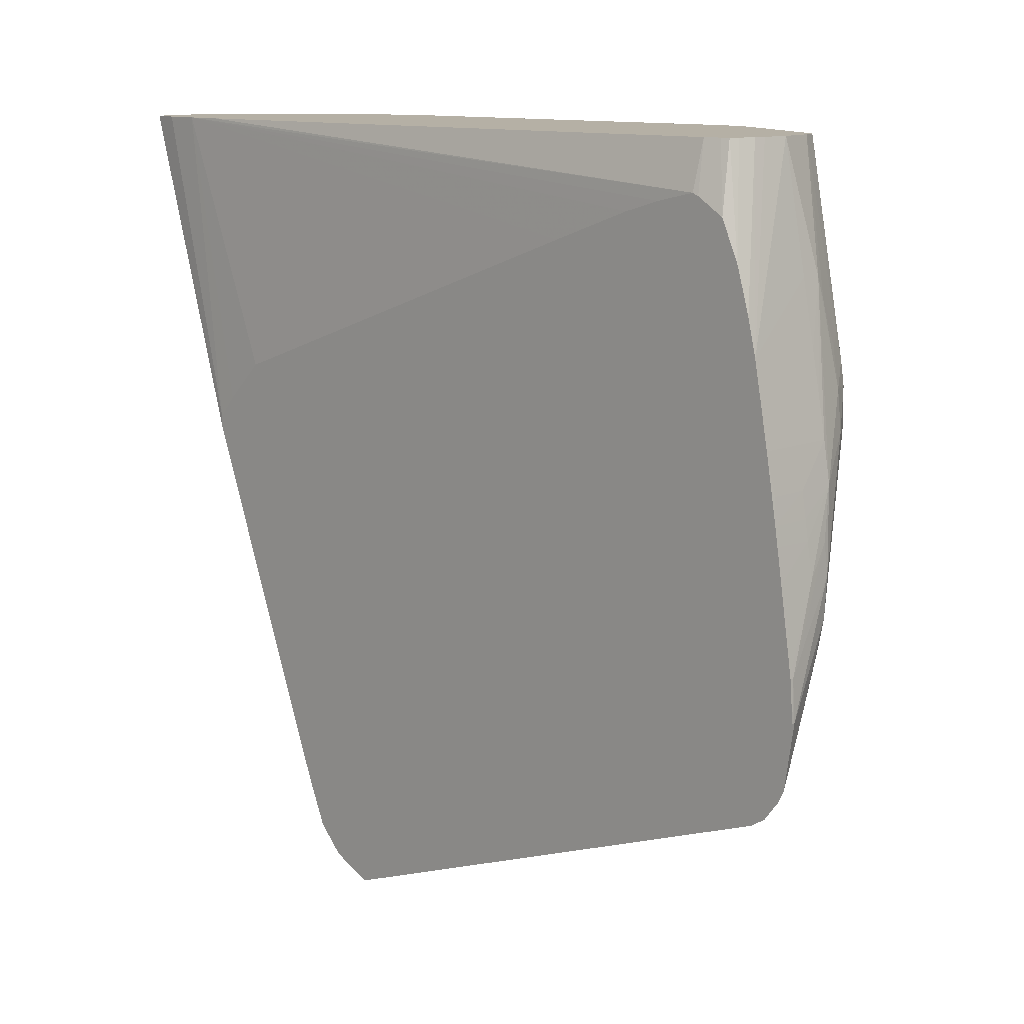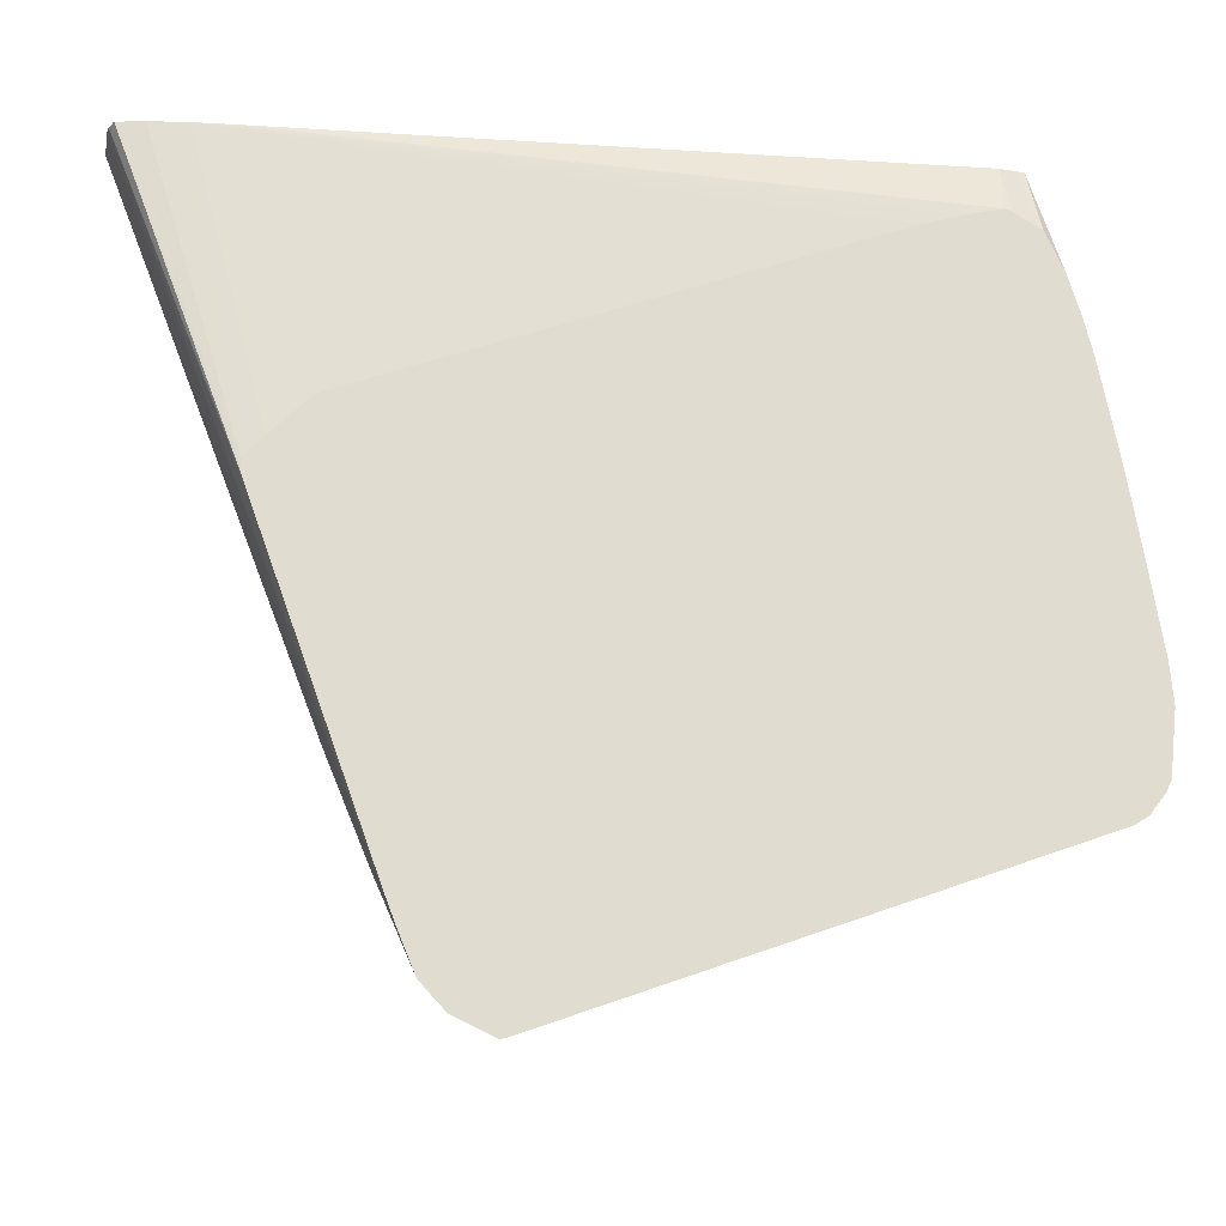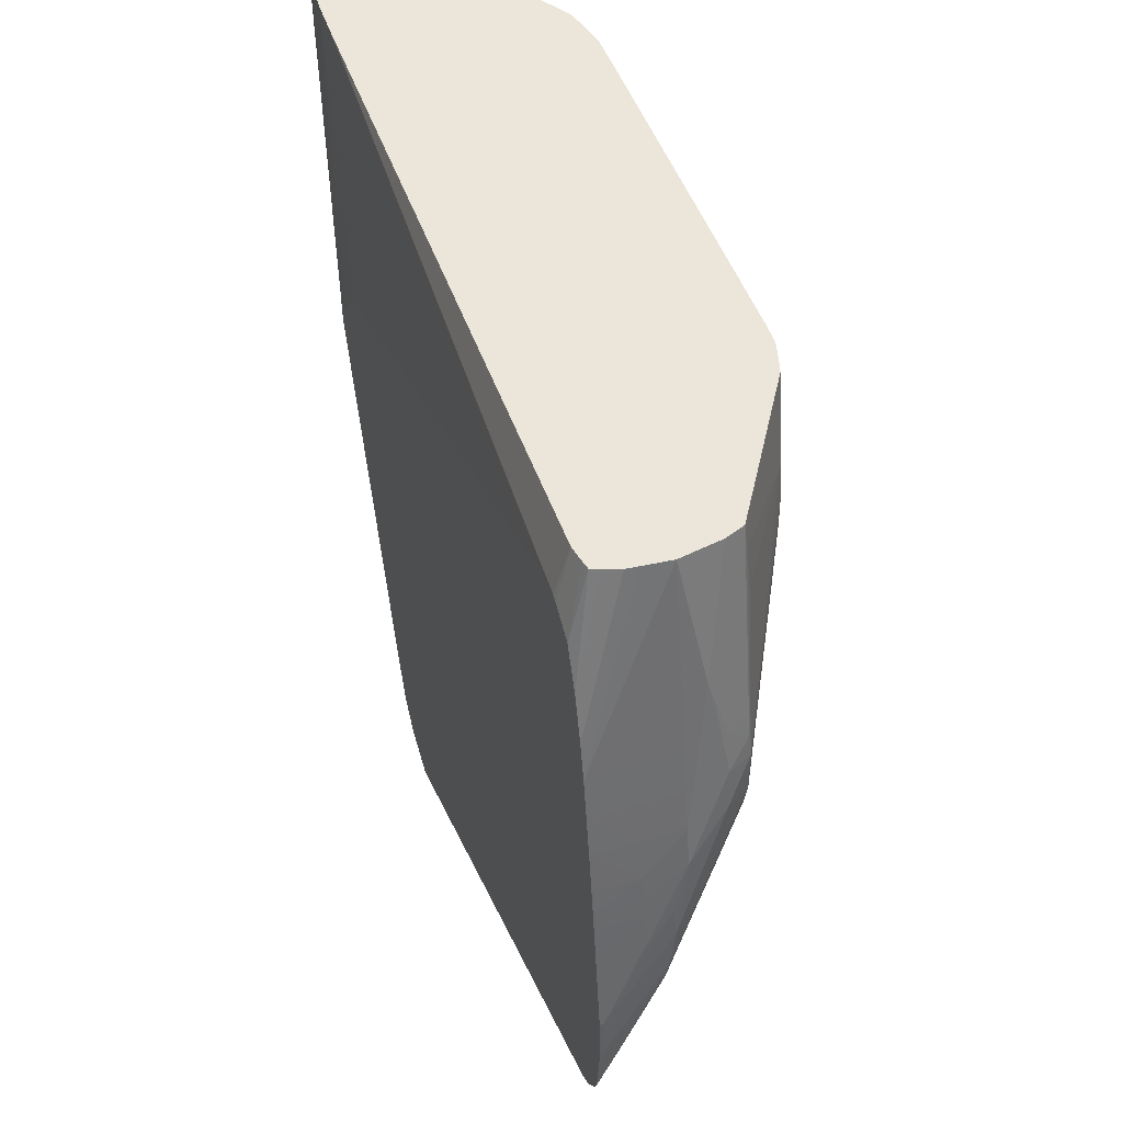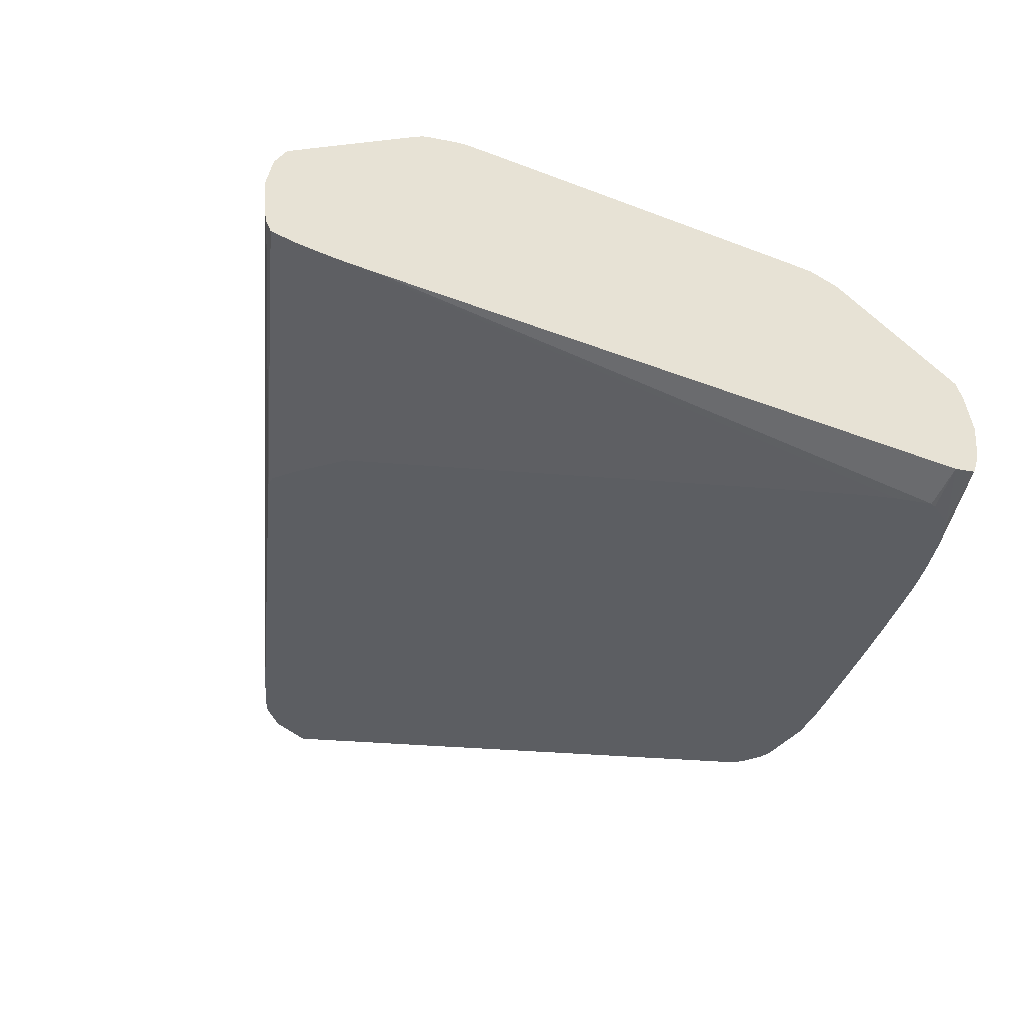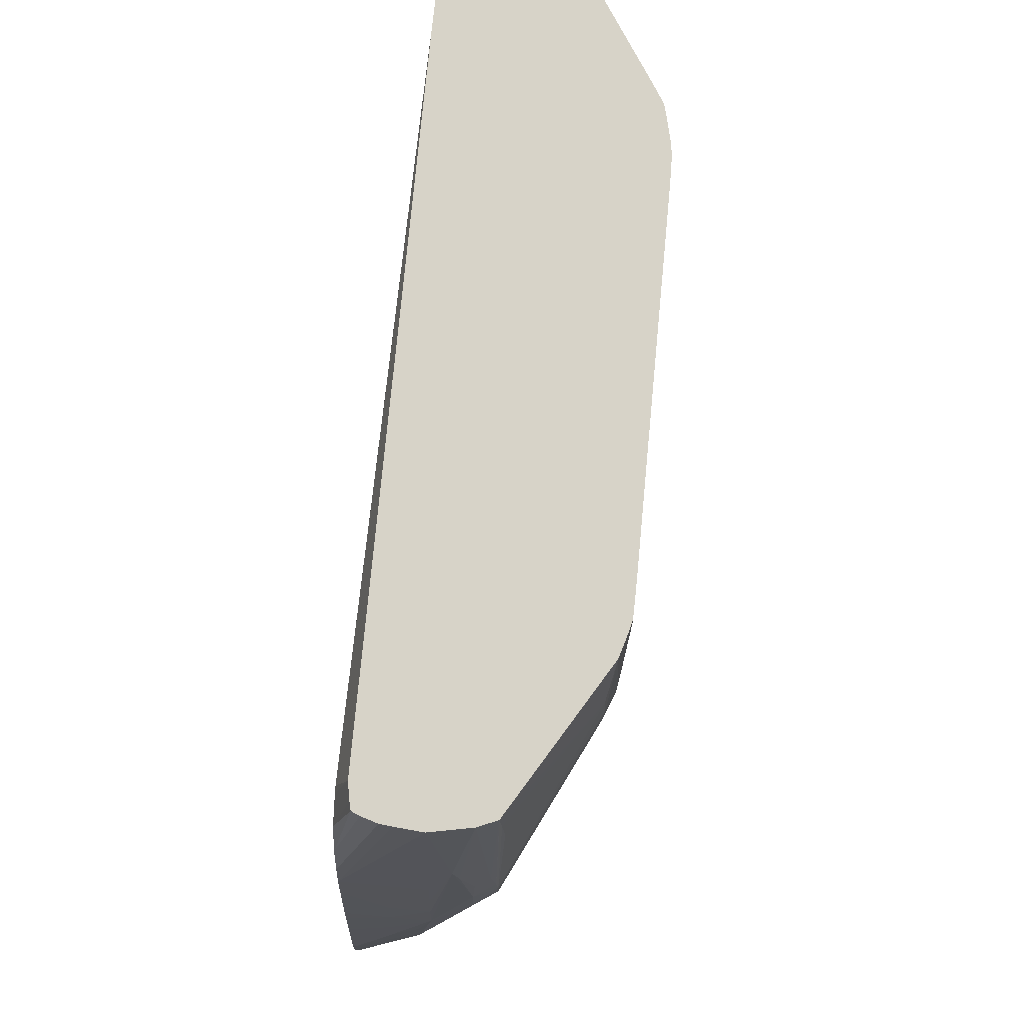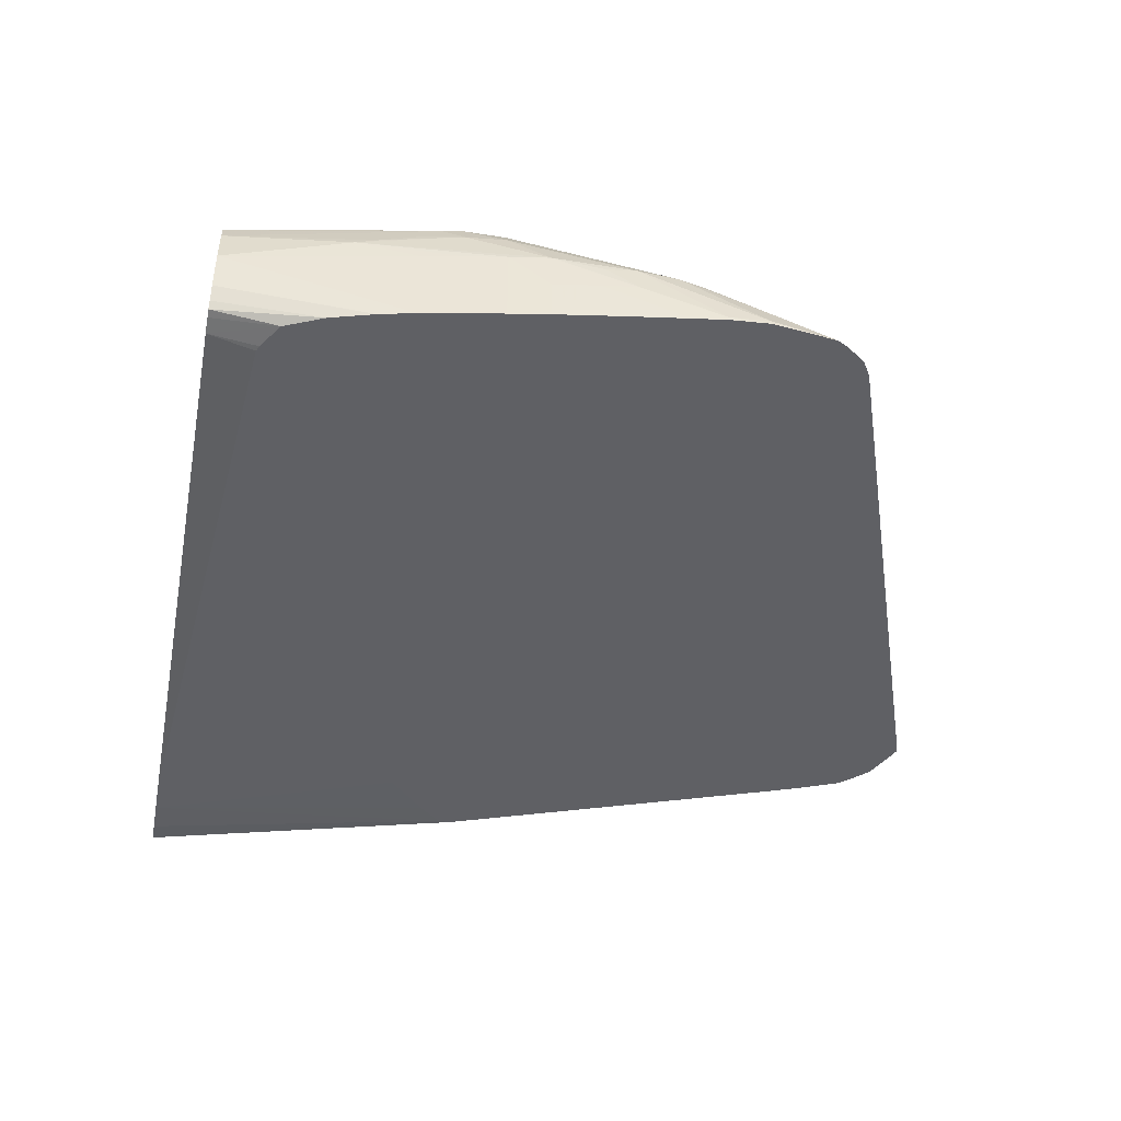
<metadata>
{"format":"obj","ext":"obj","renderer":"f3d","projection":"perspective","resolution":1024,"background":"white","views":[{"elev":11.7,"azim":43.9,"up":"+Z"},{"elev":-19.7,"azim":-6.7,"up":"+Z"},{"elev":47.4,"azim":71.2,"up":"+Z"},{"elev":-38.1,"azim":-26.0,"up":"+Y"},{"elev":77.0,"azim":95.4,"up":"+Z"},{"elev":-44.6,"azim":78.9,"up":"+Y"}]}
</metadata>
<code>
v 0.0129 0.07511 0.2011
v 0.01447 0.07511 0.2017
v 0.008035 0.07511 0.2034
v 0.005055 0.07864 0.2088
v 0.008121 0.07882 0.2083
v 0.03201 0.1027 0.2566
v 0.03678 0.1023 0.2571
v 0.06546 0.07511 0.2202
v 0.006378 0.07511 0.2052
v 0.004947 0.07511 0.2068
v 0.0006648 0.08312 0.219
v -0.0003358 0.0881 0.2277
v 0.003344 0.08711 0.2251
v 0.02723 0.1027 0.2566
v 0.03201 0.1039 0.2601
v 0.03678 0.1035 0.2601
v 0.04125 0.1027 0.2601
v 0.03944 0.102 0.2576
v 0.07508 0.07511 0.2237
v 0.00286 0.07511 0.2119
v 0.002698 0.07557 0.2123
v 0.0005142 0.08035 0.2185
v -0.0045 0.08512 0.232
v -0.004274 0.08852 0.2326
v -0.004209 0.09264 0.2377
v -0.001433 0.09162 0.2349
v -0.001433 0.09284 0.2373
v 0.02723 0.1039 0.2601
v 0.02246 0.1024 0.257
v 0.02246 0.1036 0.2601
v 0.03678 0.1041 0.2649
v 0.04156 0.104 0.2649
v 0.02246 0.1041 0.2649
v 0.04498 0.1024 0.2616
v 0.07677 0.07511 0.2248
v 0.001483 0.07511 0.2155
v -0.02977 0.08512 0.2969
v -0.00082 0.08035 0.2219
v -0.008621 0.08757 0.2433
v -0.02899 0.08906 0.2969
v -0.004952 0.09003 0.2362
v -0.008567 0.09224 0.2482
v -0.02742 0.09169 0.2969
v -0.004801 0.09306 0.241
v -0.01048 0.1027 0.2969
v -0.00975 0.1029 0.2969
v -0.001552 0.1029 0.2841
v 0.007992 0.1029 0.2697
v 0.01264 0.1031 0.2646
v -0.001433 0.09406 0.241
v 0.01784 0.1028 0.26
v 0.01768 0.1041 0.2649
v 0.04634 0.1041 0.2744
v 0.04634 0.1039 0.2697
v 0.04648 0.1029 0.2648
v 0.01768 0.1041 0.2697
v 0.07274 0.09236 0.2623
v 0.07762 0.08293 0.243
v 0.07801 0.07836 0.2329
v 0.07855 0.07511 0.2272
v 0.0004927 0.07511 0.2182
v -0.02913 0.07907 0.2969
v -0.02939 0.08035 0.2969
v -0.0278 0.09118 0.2969
v -0.01273 0.1013 0.2969
v -0.006329 0.1038 0.2969
v -0.001433 0.1038 0.2888
v 0.008121 0.1038 0.2744
v 0.0129 0.104 0.2697
v 0.008121 0.1041 0.2792
v 0.04634 0.1041 0.2936
v 0.05112 0.1035 0.2792
v 0.05159 0.103 0.274
v 0.05046 0.1028 0.2697
v 0.04947 0.1024 0.2663
v 0.07297 0.09259 0.2649
v 0.07788 0.08334 0.2458
v 0.05387 0.1022 0.2753
v 0.07855 0.07906 0.2362
v 0.07925 0.07511 0.2286
v -0.004424 0.07511 0.2317
v -0.01111 0.07511 0.2501
v -0.01276 0.07511 0.2546
v -0.01354 0.07511 0.2568
v -0.0285 0.07778 0.2969
v -0.004736 0.1041 0.2969
v 0.003344 0.104 0.284
v -0.001433 0.1041 0.2936
v 0.04304 0.1041 0.2969
v 0.04634 0.1041 0.2969
v 0.05112 0.1035 0.284
v 0.05413 0.1024 0.2792
v 0.07292 0.09259 0.2697
v 0.07465 0.0899 0.2649
v 0.07785 0.08377 0.2505
v 0.0801 0.07557 0.2362
v 0.08014 0.07511 0.2362
v -0.01361 0.07511 0.257
v -0.02519 0.07726 0.2969
v -0.01361 0.07511 0.2585
v -0.001433 0.1041 0.2969
v 0.04772 0.1037 0.2969
v 0.05044 0.1029 0.2969
v 0.05411 0.1024 0.284
v 0.06867 0.09303 0.2888
v 0.06824 0.09268 0.2936
v 0.06796 0.09242 0.2966
v 0.07268 0.09235 0.2724
v 0.07416 0.0899 0.2697
v 0.05385 0.1022 0.2879
v 0.07677 0.08512 0.2601
v 0.07758 0.0835 0.2541
v 0.07978 0.07557 0.241
v 0.07978 0.07511 0.241
v -0.02055 0.07694 0.2969
v -0.01132 0.07511 0.2612
v 0.06765 0.09256 0.2969
v 0.06794 0.09238 0.2969
v 0.07233 0.09176 0.2756
v 0.07328 0.09006 0.2742
v 0.07295 0.08846 0.2792
v 0.07269 0.08772 0.2819
v 0.07598 0.08512 0.2649
v 0.07682 0.08035 0.2601
v 0.0773 0.08035 0.2571
v 0.07768 0.08035 0.2547
v 0.07832 0.08035 0.2505
v 0.07971 0.07511 0.2415
v -0.01576 0.07687 0.2969
v -0.006512 0.07511 0.2659
v 0.04604 0.07511 0.2851
v 0.0562 0.07511 0.2887
v 0.06068 0.07511 0.2901
v 0.06546 0.07511 0.2911
v 0.0689 0.09008 0.2969
v 0.06988 0.08512 0.2969
v 0.07272 0.08512 0.2821
v 0.07418 0.08512 0.2744
v 0.07509 0.08512 0.2697
v 0.06959 0.0866 0.2969
v 0.07598 0.08035 0.2649
v 0.07597 0.07511 0.2649
v 0.07681 0.07557 0.2601
v 0.0773 0.07511 0.2571
v 0.07765 0.07511 0.2549
v 0.07827 0.07511 0.2509
v 0.07906 0.07557 0.2458
v 0.07906 0.07511 0.2458
v 0.06546 0.0768 0.2969
v 0.0662 0.07511 0.2908
v 0.06961 0.08182 0.2969
v 0.07418 0.07511 0.2744
v 0.075 0.07511 0.2701
v 0.07509 0.07511 0.2697
v 0.07672 0.07511 0.2606
v 0.06948 0.07511 0.2888
v 0.06745 0.07717 0.2969
v 0.06946 0.08035 0.2969
v 0.07317 0.07511 0.2787
v 0.06844 0.0774 0.2969
v 0.07162 0.07511 0.284
v 0.06886 0.0784 0.2969
v 0.07247 0.07511 0.2811
v 0.07311 0.07511 0.2789
f 1 2 8
f 1 8 19
f 1 19 35
f 1 35 60
f 1 60 80
f 1 80 97
f 1 97 114
f 1 114 128
f 1 128 148
f 1 148 146
f 1 146 145
f 1 145 144
f 1 144 155
f 1 155 142
f 1 142 154
f 1 154 153
f 1 153 152
f 1 152 159
f 1 159 164
f 1 164 163
f 1 163 161
f 1 161 156
f 1 156 150
f 1 150 134
f 1 134 133
f 1 133 132
f 1 132 131
f 1 131 130
f 1 130 116
f 1 116 100
f 1 100 98
f 1 98 84
f 1 84 83
f 1 83 82
f 1 82 81
f 1 81 61
f 1 61 36
f 1 36 20
f 1 20 10
f 1 10 9
f 1 9 3
f 1 3 4
f 1 4 5
f 1 5 6
f 1 6 7
f 1 7 2
f 2 7 8
f 3 9 4
f 4 9 10
f 4 10 11
f 4 11 12
f 4 12 5
f 5 12 13
f 5 13 14
f 5 14 6
f 6 14 28
f 6 28 15
f 6 15 16
f 6 16 7
f 7 16 17
f 7 17 18
f 7 18 19
f 7 19 8
f 10 20 21
f 10 21 22
f 10 22 11
f 11 22 23
f 11 23 24
f 11 24 25
f 11 25 12
f 12 25 26
f 12 26 27
f 12 27 13
f 13 27 14
f 14 27 29
f 14 29 30
f 14 30 28
f 15 31 32
f 15 32 16
f 15 28 33
f 15 33 31
f 16 32 17
f 17 32 34
f 17 34 19
f 17 19 18
f 19 34 35
f 20 36 37
f 20 37 21
f 21 37 38
f 21 38 22
f 22 38 37
f 22 37 23
f 23 37 39
f 23 39 24
f 24 39 40
f 24 40 41
f 24 41 25
f 25 41 42
f 25 42 43
f 25 43 44
f 25 44 45
f 25 45 46
f 25 46 47
f 25 47 48
f 25 48 49
f 25 49 50
f 25 50 51
f 25 51 30
f 25 30 27
f 25 27 26
f 27 30 29
f 28 30 52
f 28 52 33
f 30 51 52
f 31 53 32
f 31 33 56
f 31 56 70
f 31 70 88
f 31 88 101
f 31 101 89
f 31 89 71
f 31 71 53
f 32 53 54
f 32 54 55
f 32 55 34
f 33 52 56
f 34 55 57
f 34 57 58
f 34 58 59
f 34 59 35
f 35 59 60
f 36 61 62
f 36 62 63
f 36 63 37
f 37 63 62
f 37 62 85
f 37 85 99
f 37 99 115
f 37 115 129
f 37 129 149
f 37 149 157
f 37 157 160
f 37 160 162
f 37 162 158
f 37 158 151
f 37 151 136
f 37 136 140
f 37 140 135
f 37 135 118
f 37 118 117
f 37 117 103
f 37 103 102
f 37 102 90
f 37 90 89
f 37 89 101
f 37 101 86
f 37 86 66
f 37 66 46
f 37 46 45
f 37 45 65
f 37 65 43
f 37 43 64
f 37 64 40
f 37 40 39
f 40 64 42
f 40 42 41
f 42 64 43
f 43 65 44
f 44 65 45
f 46 66 67
f 46 67 47
f 47 67 68
f 47 68 48
f 48 68 49
f 49 68 69
f 49 69 52
f 49 52 51
f 49 51 50
f 52 69 70
f 52 70 56
f 53 71 72
f 53 72 54
f 54 72 73
f 54 73 74
f 54 74 55
f 55 74 75
f 55 75 57
f 57 76 77
f 57 77 58
f 57 75 74
f 57 74 73
f 57 73 78
f 57 78 76
f 58 77 79
f 58 79 80
f 58 80 59
f 59 80 60
f 61 81 62
f 62 81 82
f 62 82 83
f 62 83 84
f 62 84 85
f 66 86 67
f 67 86 87
f 67 87 68
f 68 87 69
f 69 87 70
f 70 87 88
f 71 89 90
f 71 90 91
f 71 91 72
f 72 91 92
f 72 92 73
f 73 92 78
f 76 93 94
f 76 94 95
f 76 95 77
f 76 78 92
f 76 92 93
f 77 95 96
f 77 96 79
f 79 96 80
f 80 96 97
f 84 98 85
f 85 98 100
f 85 100 99
f 86 101 88
f 86 88 87
f 90 102 91
f 91 103 104
f 91 104 92
f 91 102 103
f 92 104 93
f 93 105 106
f 93 106 107
f 93 107 108
f 93 108 109
f 93 109 94
f 93 104 110
f 93 110 105
f 94 109 111
f 94 111 95
f 95 111 112
f 95 112 113
f 95 113 96
f 96 113 97
f 97 113 114
f 99 100 115
f 100 116 115
f 103 110 104
f 103 117 107
f 103 107 110
f 105 110 106
f 106 110 107
f 107 117 118
f 107 118 108
f 108 119 120
f 108 120 109
f 108 118 119
f 109 120 121
f 109 121 122
f 109 122 111
f 111 123 124
f 111 124 125
f 111 125 126
f 111 126 127
f 111 127 112
f 111 122 123
f 112 127 113
f 113 128 114
f 113 127 128
f 115 116 130
f 115 130 131
f 115 131 132
f 115 132 133
f 115 133 134
f 115 134 129
f 118 135 119
f 119 121 120
f 119 135 121
f 121 135 122
f 122 136 137
f 122 137 138
f 122 138 139
f 122 139 123
f 122 135 140
f 122 140 136
f 123 139 154
f 123 154 141
f 123 141 124
f 124 141 142
f 124 142 143
f 124 143 144
f 124 144 125
f 125 144 145
f 125 145 126
f 126 145 146
f 126 146 147
f 126 147 127
f 127 147 128
f 128 147 148
f 129 134 149
f 134 150 149
f 136 151 152
f 136 152 137
f 137 152 138
f 138 152 153
f 138 153 139
f 139 153 154
f 141 154 142
f 142 155 143
f 143 155 144
f 146 148 147
f 149 150 156
f 149 156 157
f 151 158 152
f 152 158 159
f 156 160 157
f 156 161 160
f 158 162 163
f 158 163 164
f 158 164 159
f 160 161 162
f 161 163 162

</code>
